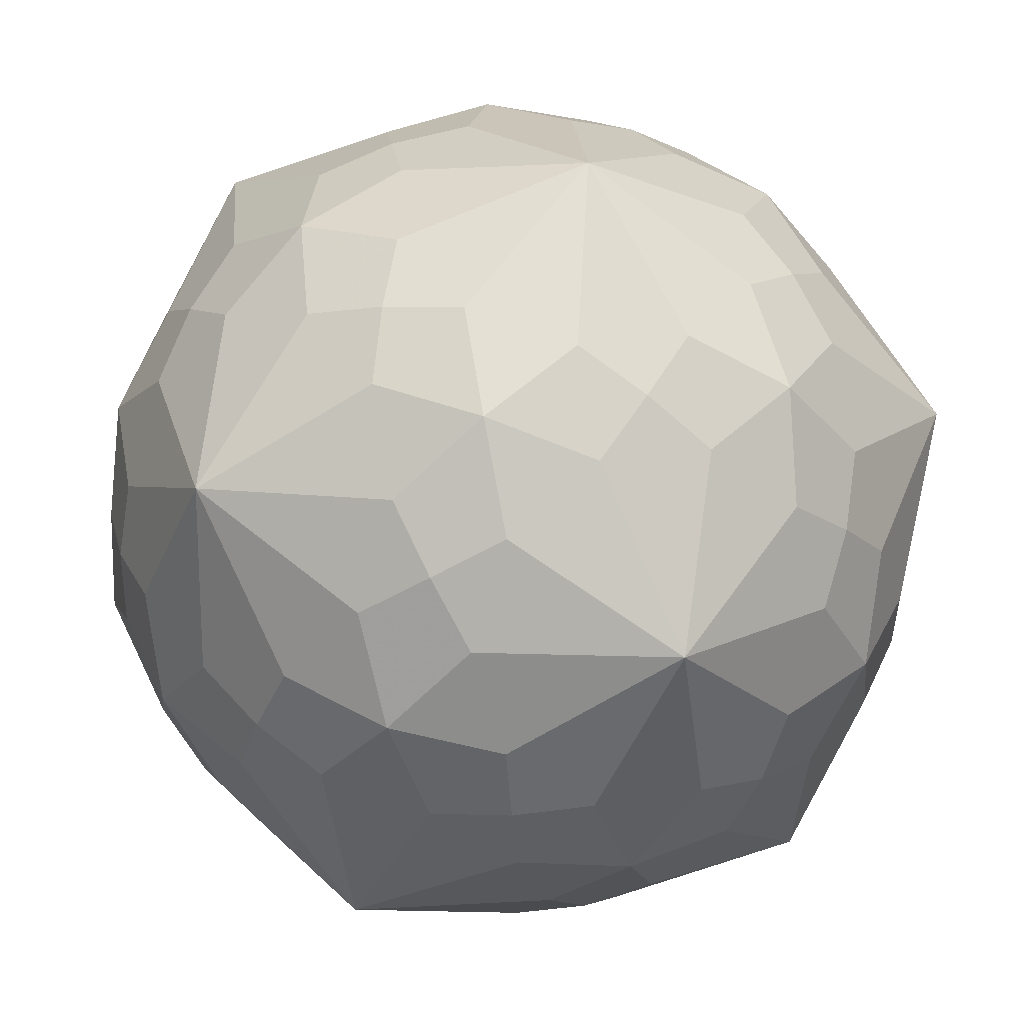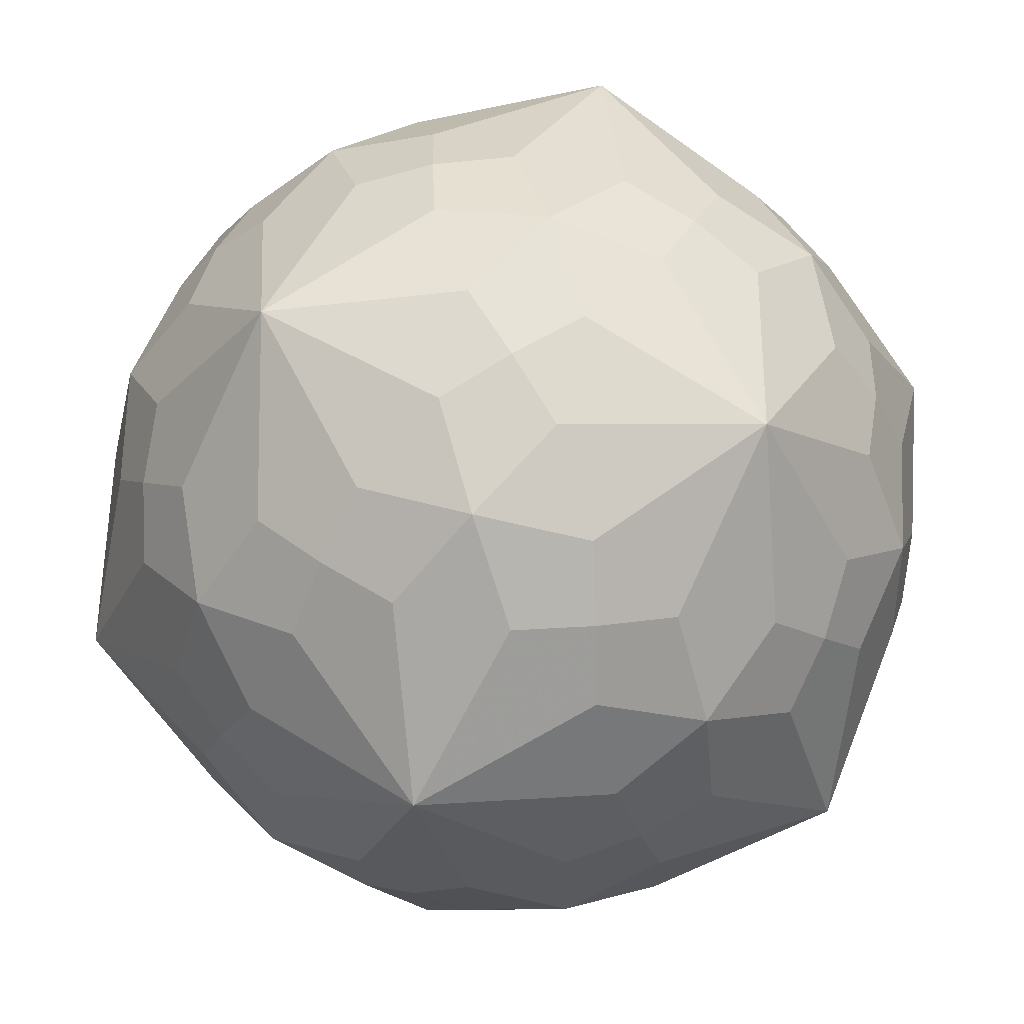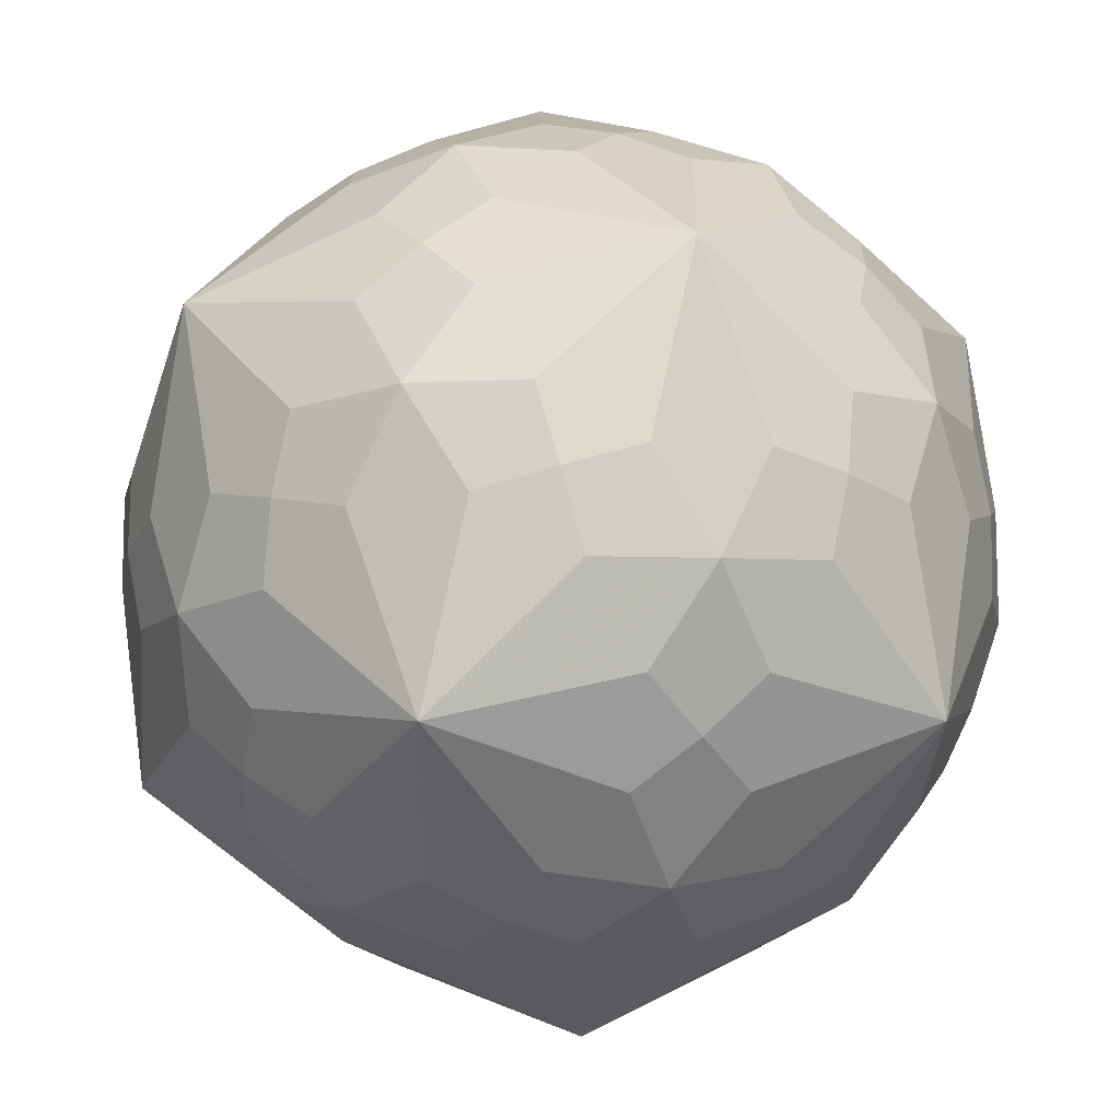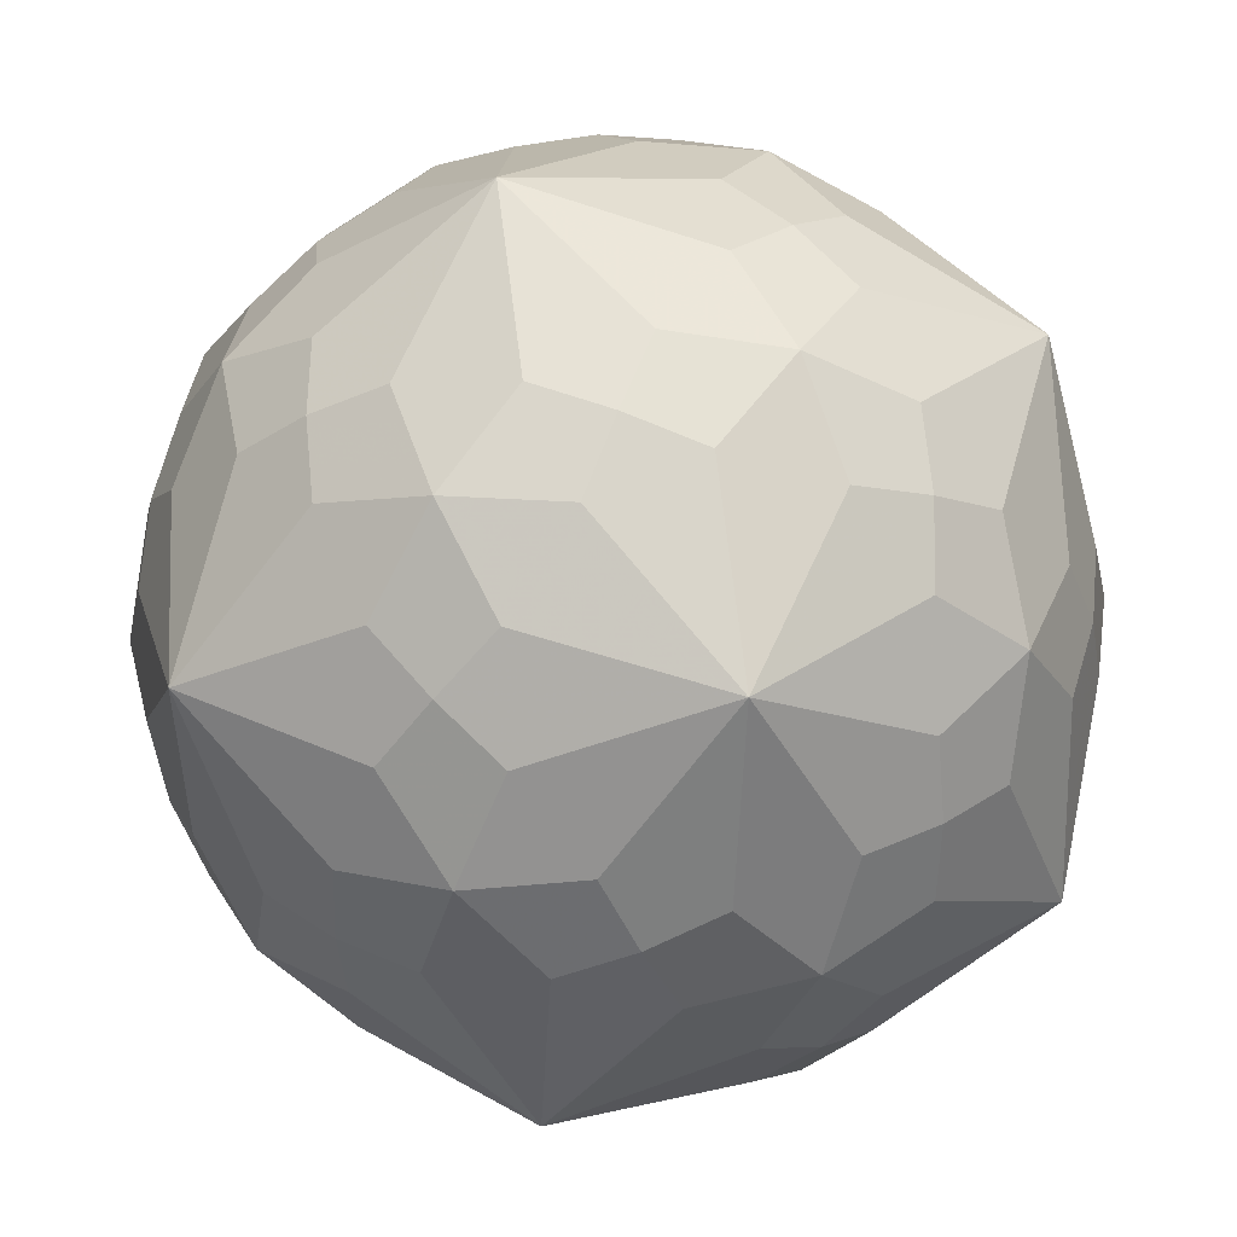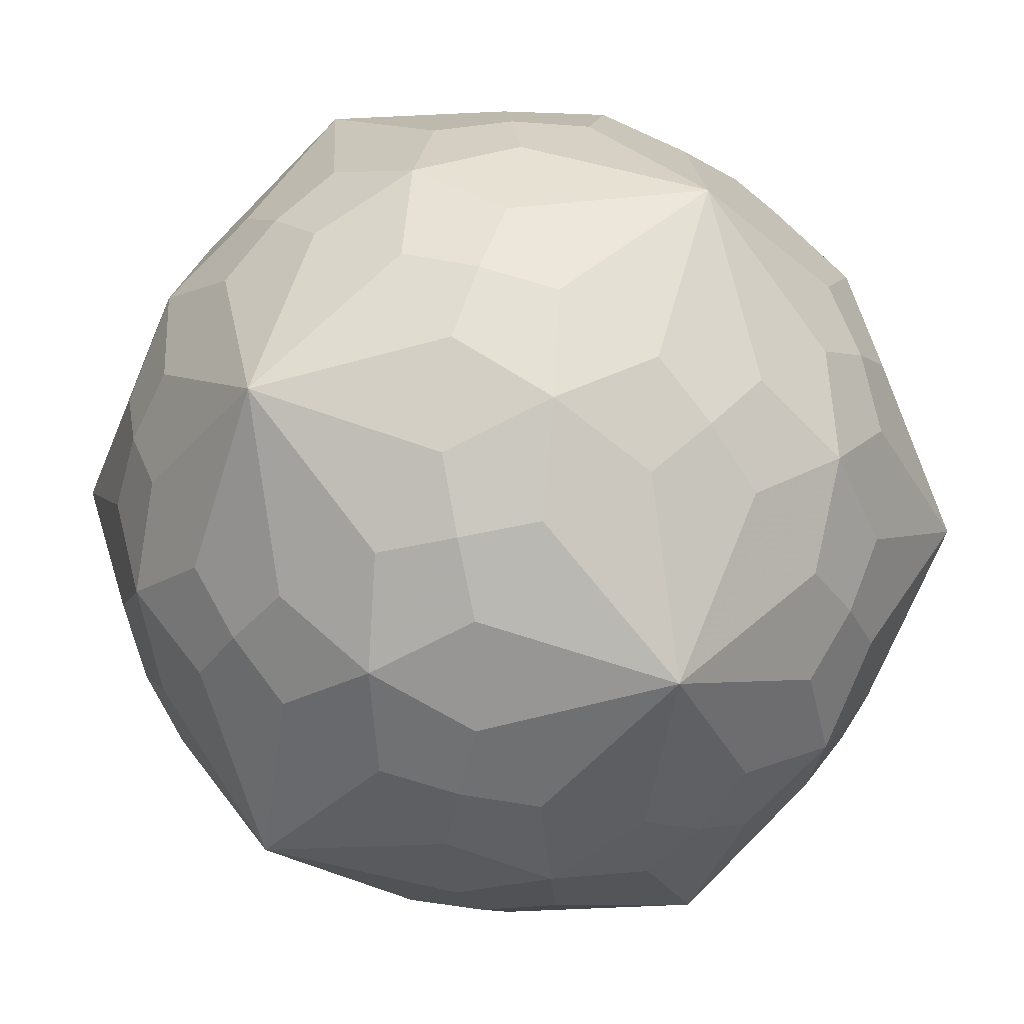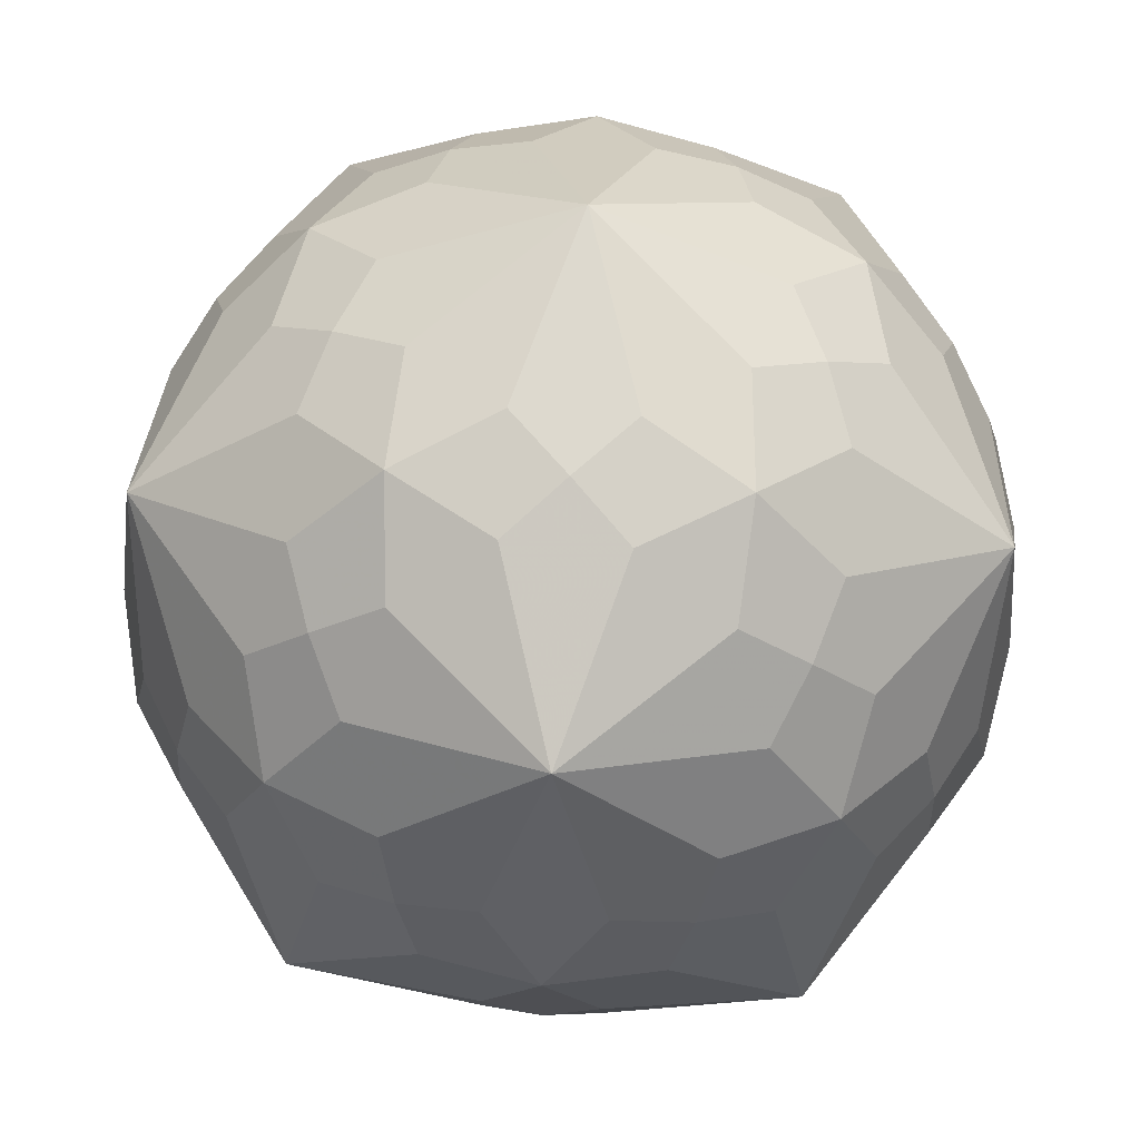
<metadata>
{"format":"obj","ext":"obj","renderer":"f3d","projection":"perspective","resolution":1024,"background":"white","views":[{"elev":-47.0,"azim":49.2,"up":"+Z"},{"elev":69.9,"azim":103.6,"up":"+Y"},{"elev":79.2,"azim":119.2,"up":"+Z"},{"elev":68.0,"azim":66.3,"up":"+Z"},{"elev":21.3,"azim":128.8,"up":"+Y"},{"elev":79.5,"azim":-176.4,"up":"+Y"}]}
</metadata>
<code>
v 0 0 -3.803
v 3.803 0 0
v -3.803 0 0
v 0 3.803 0
v 0 -3.803 0
v 0.5 0.5 3.736
v 0.5 0.5 -3.736
v 0.5 -0.5 3.736
v 0.5 -0.5 -3.736
v -0.5 0.5 3.736
v -0.5 0.5 -3.736
v -0.5 -0.5 3.736
v -0.5 -0.5 -3.736
v 3.736 0.5 0.5
v 3.736 0.5 -0.5
v 3.736 -0.5 0.5
v 3.736 -0.5 -0.5
v -3.736 0.5 0.5
v -3.736 0.5 -0.5
v -3.736 -0.5 0.5
v -3.736 -0.5 -0.5
v 0.5 3.736 0.5
v 0.5 3.736 -0.5
v 0.5 -3.736 0.5
v 0.5 -3.736 -0.5
v -0.5 3.736 0.5
v -0.5 3.736 -0.5
v -0.5 -3.736 0.5
v -0.5 -3.736 -0.5
v 0 1.382 3.618
v 0 1.382 -3.618
v 0 -1.382 3.618
v 0 -1.382 -3.618
v 3.618 0 1.382
v 3.618 0 -1.382
v -3.618 0 1.382
v -3.618 0 -1.382
v 1.382 3.618 0
v 1.382 -3.618 0
v -1.382 3.618 0
v -1.382 -3.618 0
v 2.171 0 3.512
v 2.171 0 -3.512
v -2.171 0 3.512
v -2.171 0 -3.512
v 3.512 2.171 0
v 3.512 -2.171 0
v -3.512 2.171 0
v -3.512 -2.171 0
v 0 3.512 2.171
v 0 3.512 -2.171
v 0 -3.512 2.171
v 0 -3.512 -2.171
v 1 1.309 3.427
v 1 1.309 -3.427
v 1 -1.309 3.427
v 1 -1.309 -3.427
v -1 1.309 3.427
v -1 1.309 -3.427
v -1 -1.309 3.427
v -1 -1.309 -3.427
v 3.427 1 1.309
v 3.427 1 -1.309
v 3.427 -1 1.309
v 3.427 -1 -1.309
v -3.427 1 1.309
v -3.427 1 -1.309
v -3.427 -1 1.309
v -3.427 -1 -1.309
v 1.309 3.427 1
v 1.309 3.427 -1
v 1.309 -3.427 1
v 1.309 -3.427 -1
v -1.309 3.427 1
v -1.309 3.427 -1
v -1.309 -3.427 1
v -1.309 -3.427 -1
v 0.5 2.118 3.118
v 0.5 2.118 -3.118
v 0.5 -2.118 3.118
v 0.5 -2.118 -3.118
v -0.5 2.118 3.118
v -0.5 2.118 -3.118
v -0.5 -2.118 3.118
v -0.5 -2.118 -3.118
v 3.118 0.5 2.118
v 3.118 0.5 -2.118
v 3.118 -0.5 2.118
v 3.118 -0.5 -2.118
v -3.118 0.5 2.118
v -3.118 0.5 -2.118
v -3.118 -0.5 2.118
v -3.118 -0.5 -2.118
v 2.118 3.118 0.5
v 2.118 3.118 -0.5
v 2.118 -3.118 0.5
v 2.118 -3.118 -0.5
v -2.118 3.118 0.5
v -2.118 3.118 -0.5
v -2.118 -3.118 0.5
v -2.118 -3.118 -0.5
v 1.175 1.901 3.077
v 1.175 1.901 -3.077
v 1.175 -1.901 3.077
v 1.175 -1.901 -3.077
v -1.175 1.901 3.077
v -1.175 1.901 -3.077
v -1.175 -1.901 3.077
v -1.175 -1.901 -3.077
v 3.077 1.175 1.901
v 3.077 1.175 -1.901
v 3.077 -1.175 1.901
v 3.077 -1.175 -1.901
v -3.077 1.175 1.901
v -3.077 1.175 -1.901
v -3.077 -1.175 1.901
v -3.077 -1.175 -1.901
v 1.901 3.077 1.175
v 1.901 3.077 -1.175
v 1.901 -3.077 1.175
v 1.901 -3.077 -1.175
v -1.901 3.077 1.175
v -1.901 3.077 -1.175
v -1.901 -3.077 1.175
v -1.901 -3.077 -1.175
v 1.809 1.618 2.927
v 1.809 1.618 -2.927
v 1.809 -1.618 2.927
v 1.809 -1.618 -2.927
v -1.809 1.618 2.927
v -1.809 1.618 -2.927
v -1.809 -1.618 2.927
v -1.809 -1.618 -2.927
v 2.927 1.809 1.618
v 2.927 1.809 -1.618
v 2.927 -1.809 1.618
v 2.927 -1.809 -1.618
v -2.927 1.809 1.618
v -2.927 1.809 -1.618
v -2.927 -1.809 1.618
v -2.927 -1.809 -1.618
v 1.618 2.927 1.809
v 1.618 2.927 -1.809
v 1.618 -2.927 1.809
v 1.618 -2.927 -1.809
v -1.618 2.927 1.809
v -1.618 2.927 -1.809
v -1.618 -2.927 1.809
v -1.618 -2.927 -1.809
v 1.309 2.427 2.618
v 1.309 2.427 -2.618
v 1.309 -2.427 2.618
v 1.309 -2.427 -2.618
v -1.309 2.427 2.618
v -1.309 2.427 -2.618
v -1.309 -2.427 2.618
v -1.309 -2.427 -2.618
v 2.618 1.309 2.427
v 2.618 1.309 -2.427
v 2.618 -1.309 2.427
v 2.618 -1.309 -2.427
v -2.618 1.309 2.427
v -2.618 1.309 -2.427
v -2.618 -1.309 2.427
v -2.618 -1.309 -2.427
v 2.427 2.618 1.309
v 2.427 2.618 -1.309
v 2.427 -2.618 1.309
v 2.427 -2.618 -1.309
v -2.427 2.618 1.309
v -2.427 2.618 -1.309
v -2.427 -2.618 1.309
v -2.427 -2.618 -1.309
v 2.236 2.236 2.236
v 2.236 2.236 -2.236
v 2.236 -2.236 2.236
v 2.236 -2.236 -2.236
v -2.236 2.236 2.236
v -2.236 2.236 -2.236
v -2.236 -2.236 2.236
v -2.236 -2.236 -2.236
v 0 0 3.803
f 42 6 182 8
f 42 56 104 128
f 42 160 112 88
f 42 86 110 158
f 42 126 102 54
f 43 9 1 7
f 43 55 103 127
f 43 159 111 87
f 43 89 113 161
f 43 129 105 57
f 44 12 182 10
f 44 58 106 130
f 44 162 114 90
f 44 92 116 164
f 44 132 108 60
f 45 11 1 13
f 45 61 109 133
f 45 165 117 93
f 45 91 115 163
f 45 131 107 59
f 46 14 2 15
f 46 63 111 135
f 46 167 119 95
f 46 94 118 166
f 46 134 110 62
f 47 17 2 16
f 47 64 112 136
f 47 168 120 96
f 47 97 121 169
f 47 137 113 65
f 48 19 3 18
f 48 66 114 138
f 48 170 122 98
f 48 99 123 171
f 48 139 115 67
f 49 20 3 21
f 49 69 117 141
f 49 173 125 101
f 49 100 124 172
f 49 140 116 68
f 50 22 4 26
f 50 74 122 146
f 50 154 106 82
f 50 78 102 150
f 50 142 118 70
f 51 27 4 23
f 51 71 119 143
f 51 151 103 79
f 51 83 107 155
f 51 147 123 75
f 52 28 5 24
f 52 72 120 144
f 52 152 104 80
f 52 84 108 156
f 52 148 124 76
f 53 25 5 29
f 53 77 125 149
f 53 157 109 85
f 53 81 105 153
f 53 145 121 73
f 42 8 32 56
f 42 128 176 160
f 42 88 34 86
f 42 158 174 126
f 42 54 30 6
f 43 7 31 55
f 43 127 175 159
f 43 87 35 89
f 43 161 177 129
f 43 57 33 9
f 44 10 30 58
f 44 130 178 162
f 44 90 36 92
f 44 164 180 132
f 44 60 32 12
f 45 13 33 61
f 45 133 181 165
f 45 93 37 91
f 45 163 179 131
f 45 59 31 11
f 46 15 35 63
f 46 135 175 167
f 46 95 38 94
f 46 166 174 134
f 46 62 34 14
f 47 16 34 64
f 47 136 176 168
f 47 96 39 97
f 47 169 177 137
f 47 65 35 17
f 48 18 36 66
f 48 138 178 170
f 48 98 40 99
f 48 171 179 139
f 48 67 37 19
f 49 21 37 69
f 49 141 181 173
f 49 101 41 100
f 49 172 180 140
f 49 68 36 20
f 50 26 40 74
f 50 146 178 154
f 50 82 30 78
f 50 150 174 142
f 50 70 38 22
f 51 23 38 71
f 51 143 175 151
f 51 79 31 83
f 51 155 179 147
f 51 75 40 27
f 52 24 39 72
f 52 144 176 152
f 52 80 32 84
f 52 156 180 148
f 52 76 41 28
f 53 29 41 77
f 53 149 181 157
f 53 85 33 81
f 53 153 177 145
f 53 73 39 25
f 30 10 182 6
f 30 54 102 78
f 30 82 106 58
f 31 7 1 11
f 31 59 107 83
f 31 79 103 55
f 32 8 182 12
f 32 60 108 84
f 32 80 104 56
f 33 13 1 9
f 33 57 105 81
f 33 85 109 61
f 34 16 2 14
f 34 62 110 86
f 34 88 112 64
f 35 15 2 17
f 35 65 113 89
f 35 87 111 63
f 36 18 3 20
f 36 68 116 92
f 36 90 114 66
f 37 21 3 19
f 37 67 115 91
f 37 93 117 69
f 38 23 4 22
f 38 70 118 94
f 38 95 119 71
f 39 24 5 25
f 39 73 121 97
f 39 96 120 72
f 40 26 4 27
f 40 75 123 99
f 40 98 122 74
f 41 29 5 28
f 41 76 124 100
f 41 101 125 77
f 174 150 102 126
f 174 158 110 134
f 174 166 118 142
f 175 127 103 151
f 175 143 119 167
f 175 135 111 159
f 176 128 104 152
f 176 144 120 168
f 176 136 112 160
f 177 153 105 129
f 177 161 113 137
f 177 169 121 145
f 178 130 106 154
f 178 146 122 170
f 178 138 114 162
f 179 155 107 131
f 179 163 115 139
f 179 171 123 147
f 180 156 108 132
f 180 164 116 140
f 180 172 124 148
f 181 133 109 157
f 181 149 125 173
f 181 141 117 165

</code>
